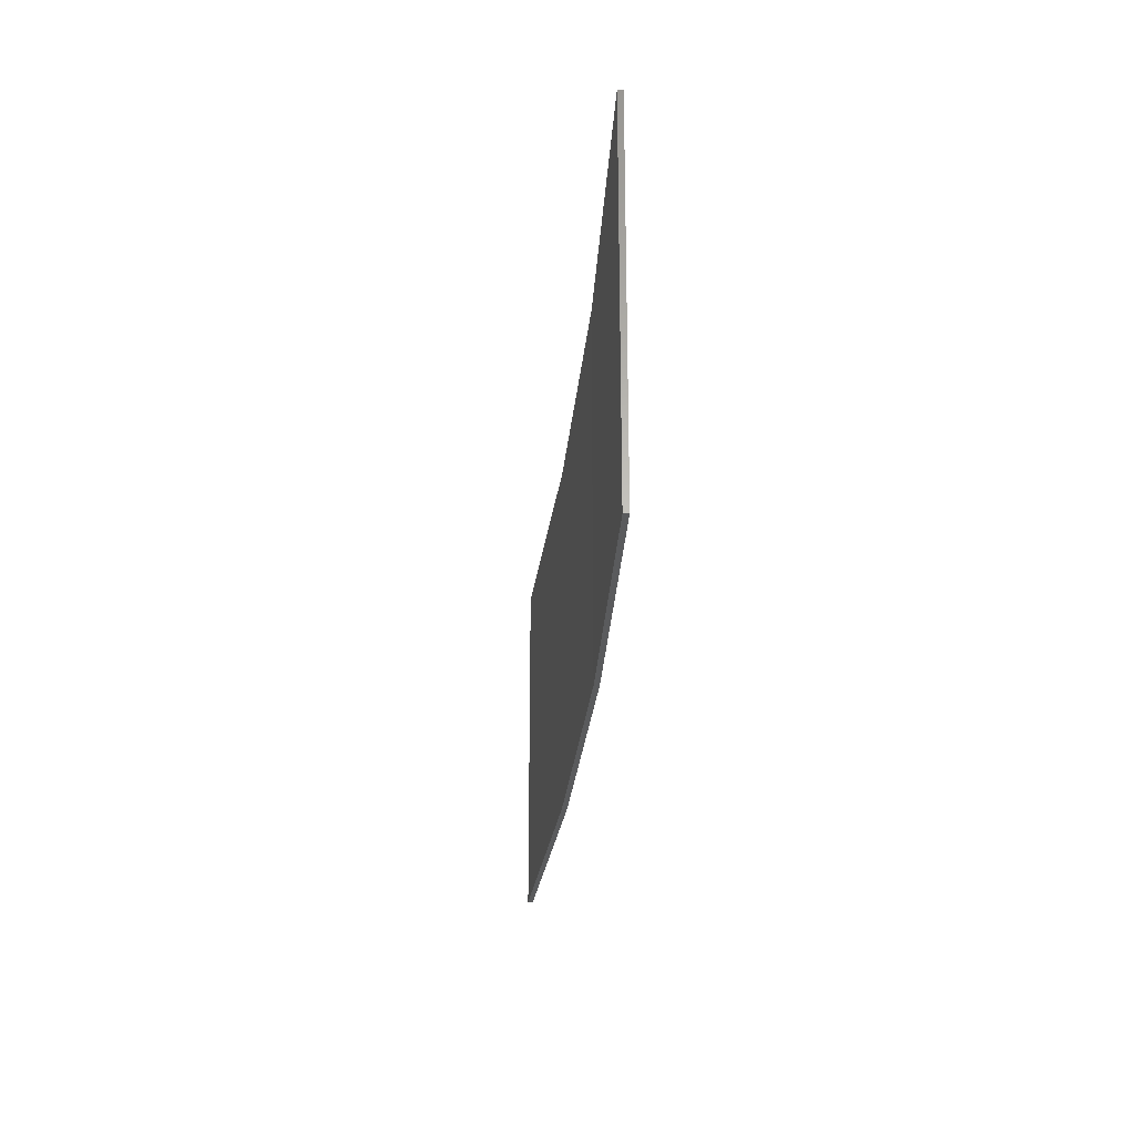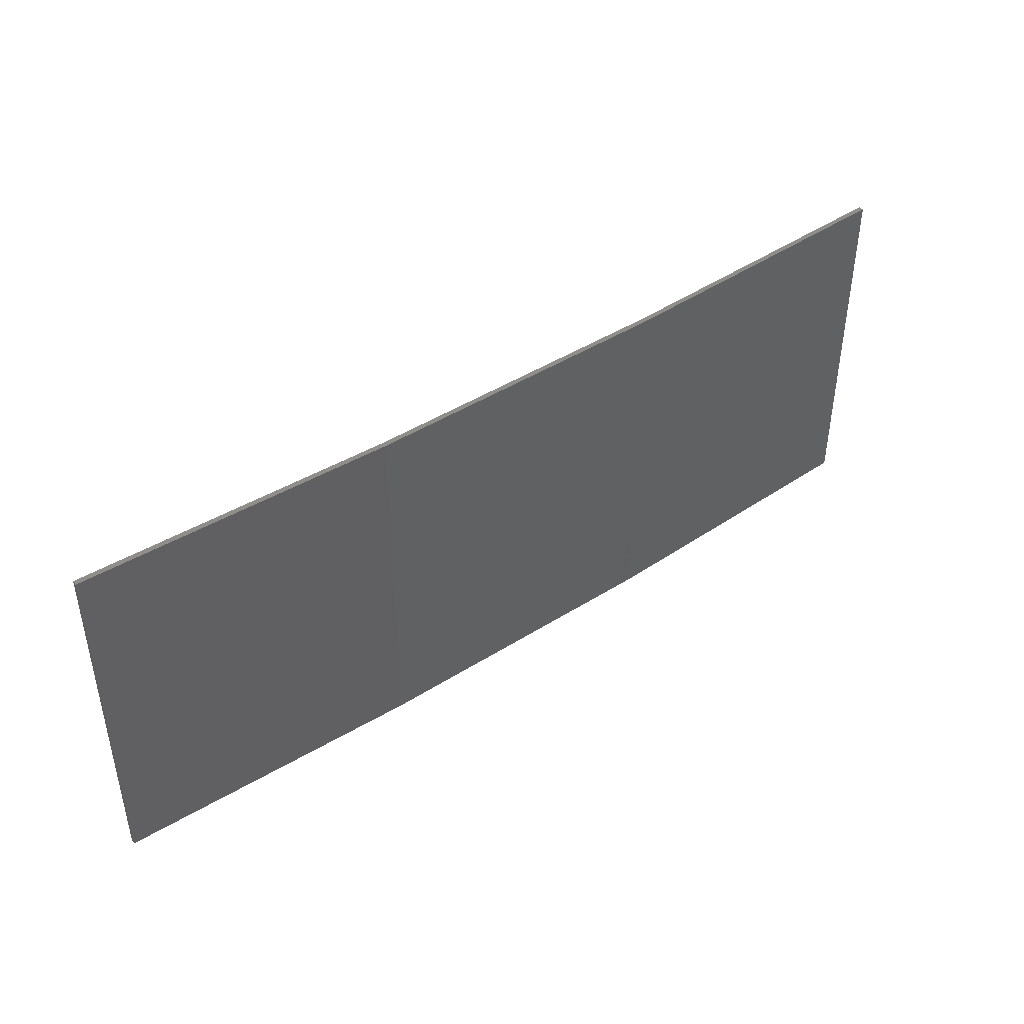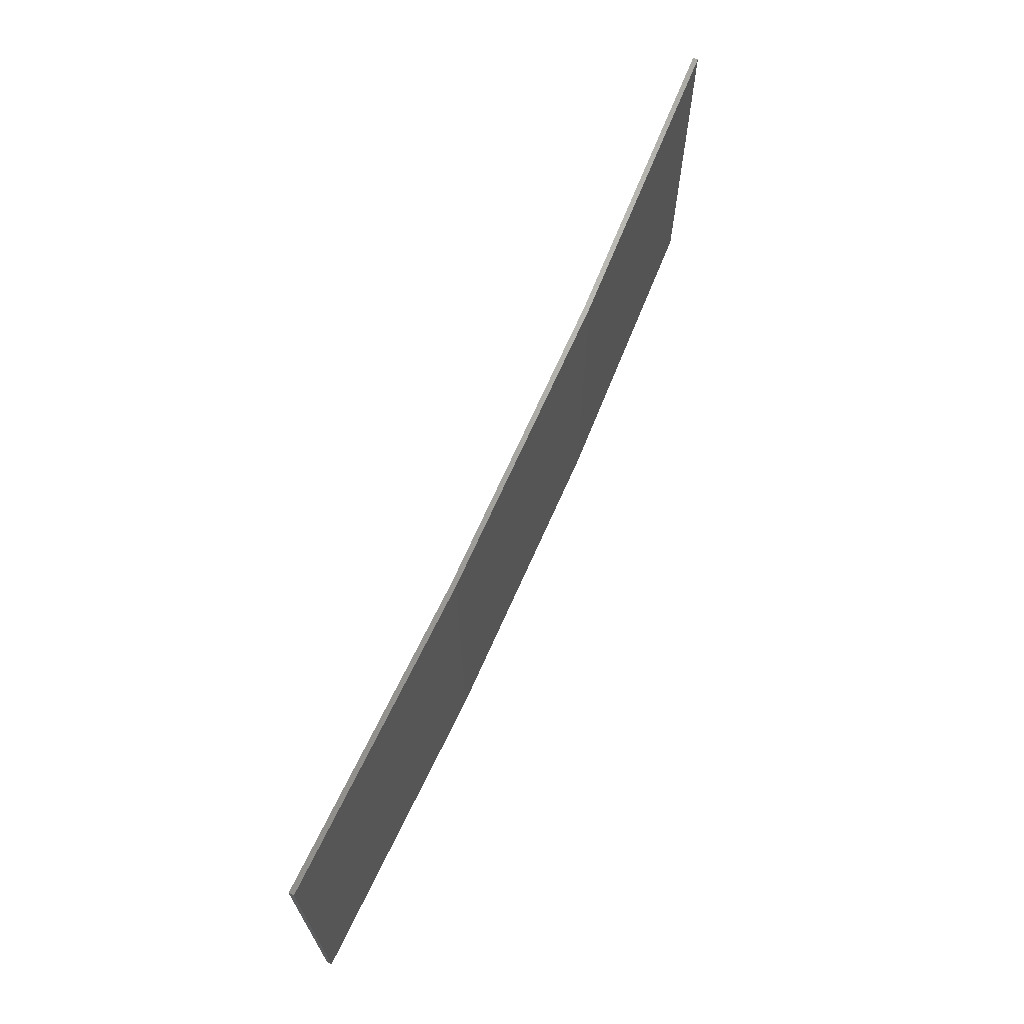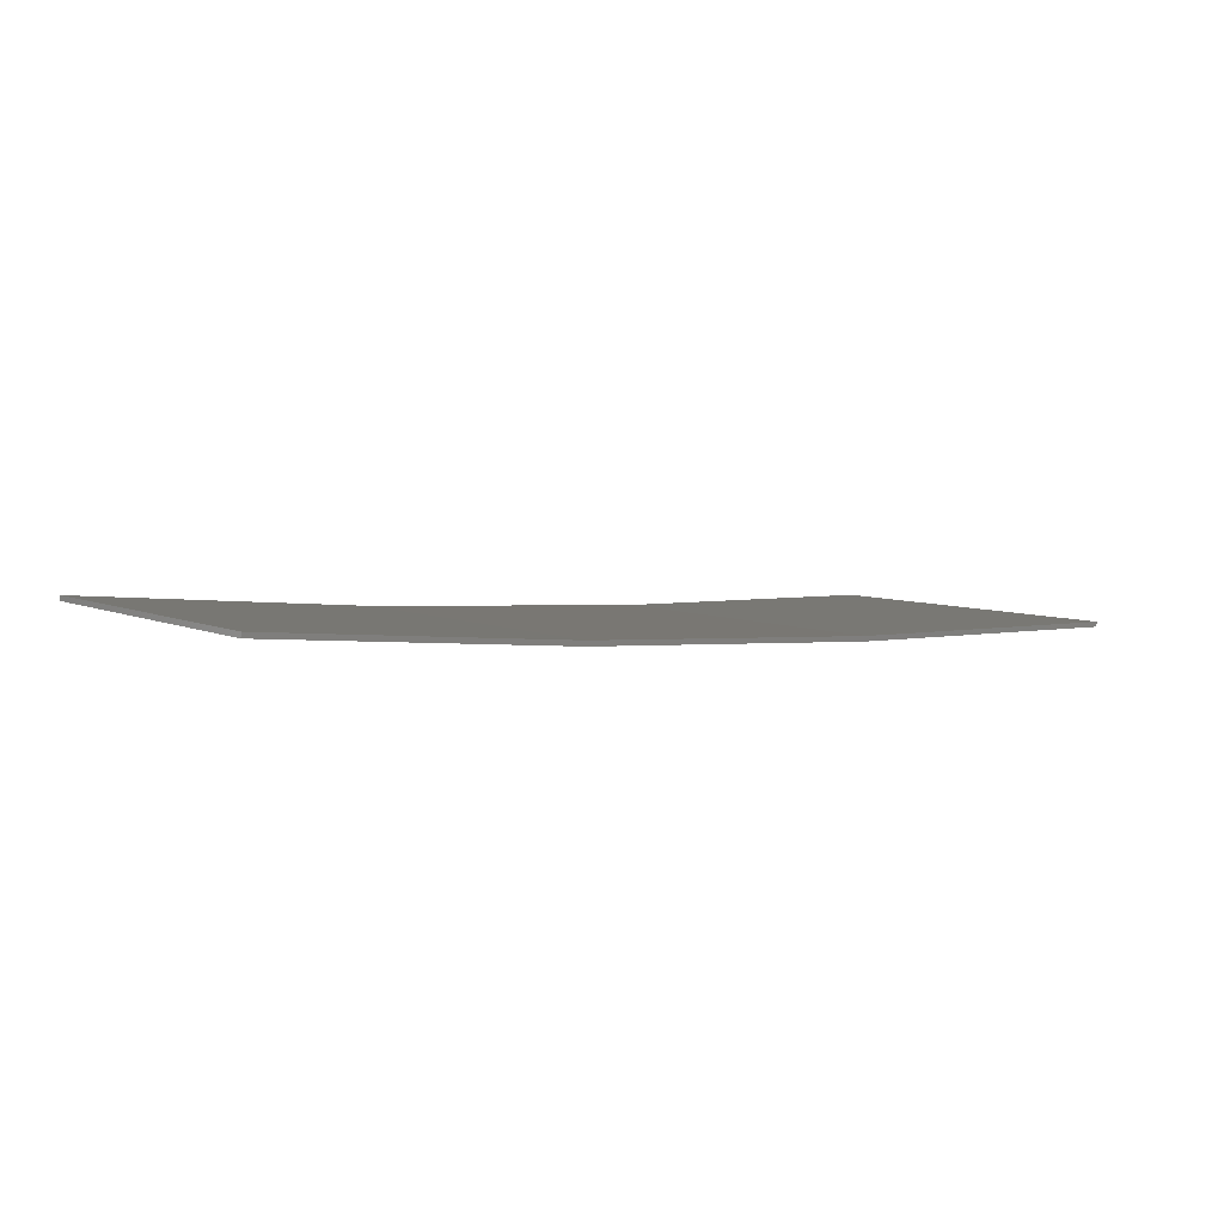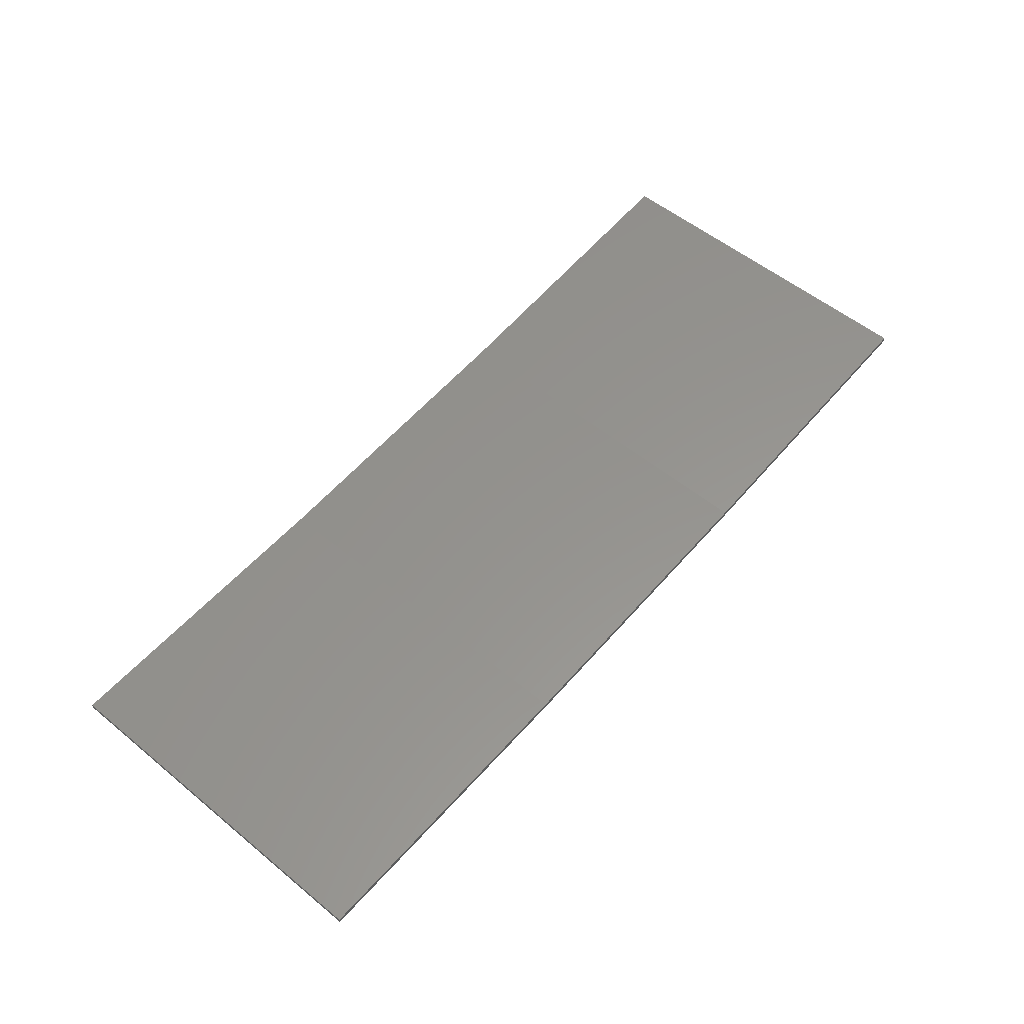
<metadata>
{"format":"stl","ext":"stl","renderer":"f3d","projection":"perspective","resolution":1024,"background":"white","views":[{"elev":-25.6,"azim":-98.0,"up":"+Z"},{"elev":43.3,"azim":-40.0,"up":"+Z"},{"elev":67.5,"azim":-69.3,"up":"+Z"},{"elev":5.7,"azim":-35.7,"up":"+Y"},{"elev":54.7,"azim":130.9,"up":"+Y"}]}
</metadata>
<code>
# stl→obj: 16 verts, 28 faces
v -3.643 -4.292 414.3
v -0.5779 -4.351 414.3
v -0.5779 -4.351 417.9
v -3.643 -4.292 417.9
v -6.704 -4.13 414.3
v -6.704 -4.13 417.9
v -9.758 -3.863 414.3
v -9.758 -3.863 417.9
v -9.753 -3.814 414.3
v -9.753 -3.814 417.9
v -0.5778 -4.301 417.9
v -3.641 -4.242 414.3
v -3.641 -4.242 417.9
v -0.5778 -4.301 414.3
v -6.701 -4.08 414.3
v -6.701 -4.08 417.9
f 1 2 3
f 1 3 4
f 5 4 6
f 5 1 4
f 7 6 8
f 7 5 6
f 9 7 8
f 9 8 10
f 11 12 13
f 14 12 11
f 13 15 16
f 16 15 10
f 12 15 13
f 15 9 10
f 2 14 11
f 2 11 3
f 9 15 7
f 15 5 7
f 15 12 5
f 12 1 5
f 12 14 1
f 14 2 1
f 16 10 8
f 6 16 8
f 13 16 6
f 4 13 6
f 11 13 4
f 3 11 4

</code>
